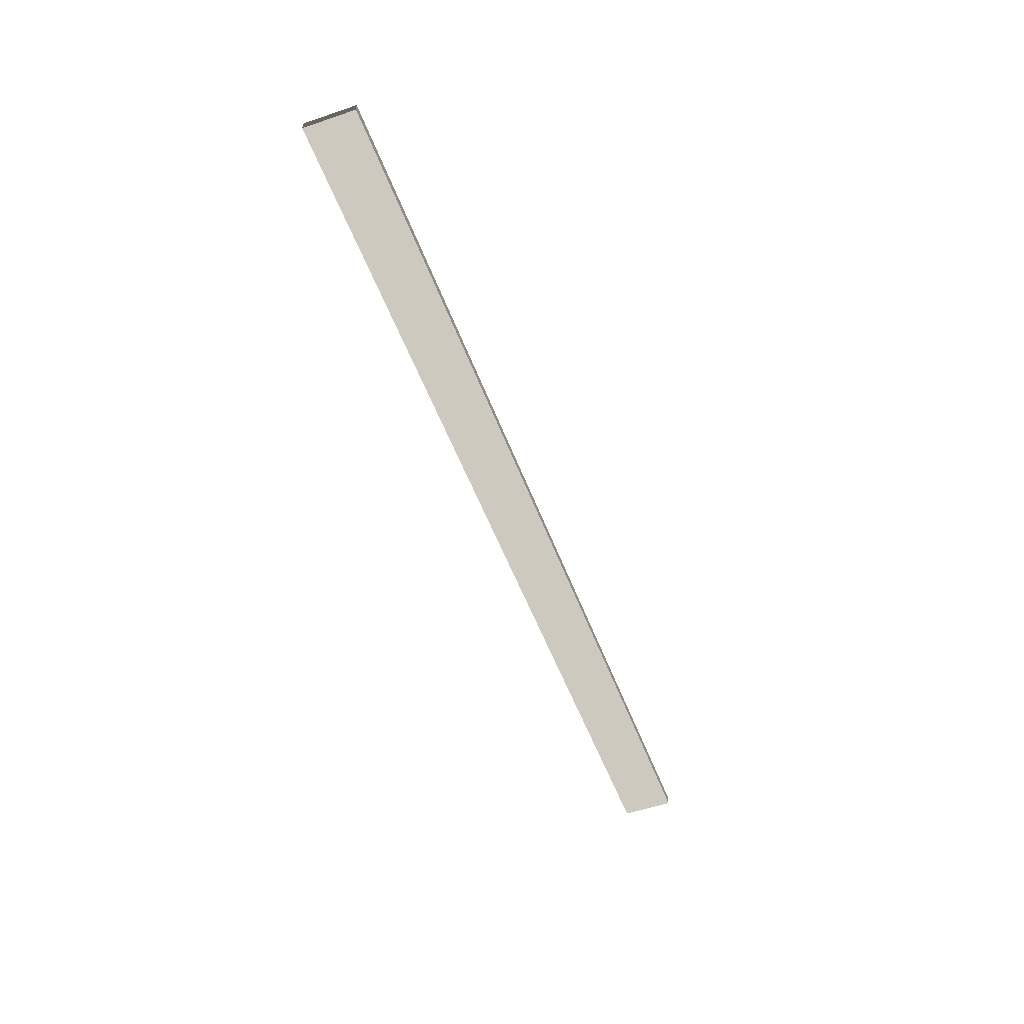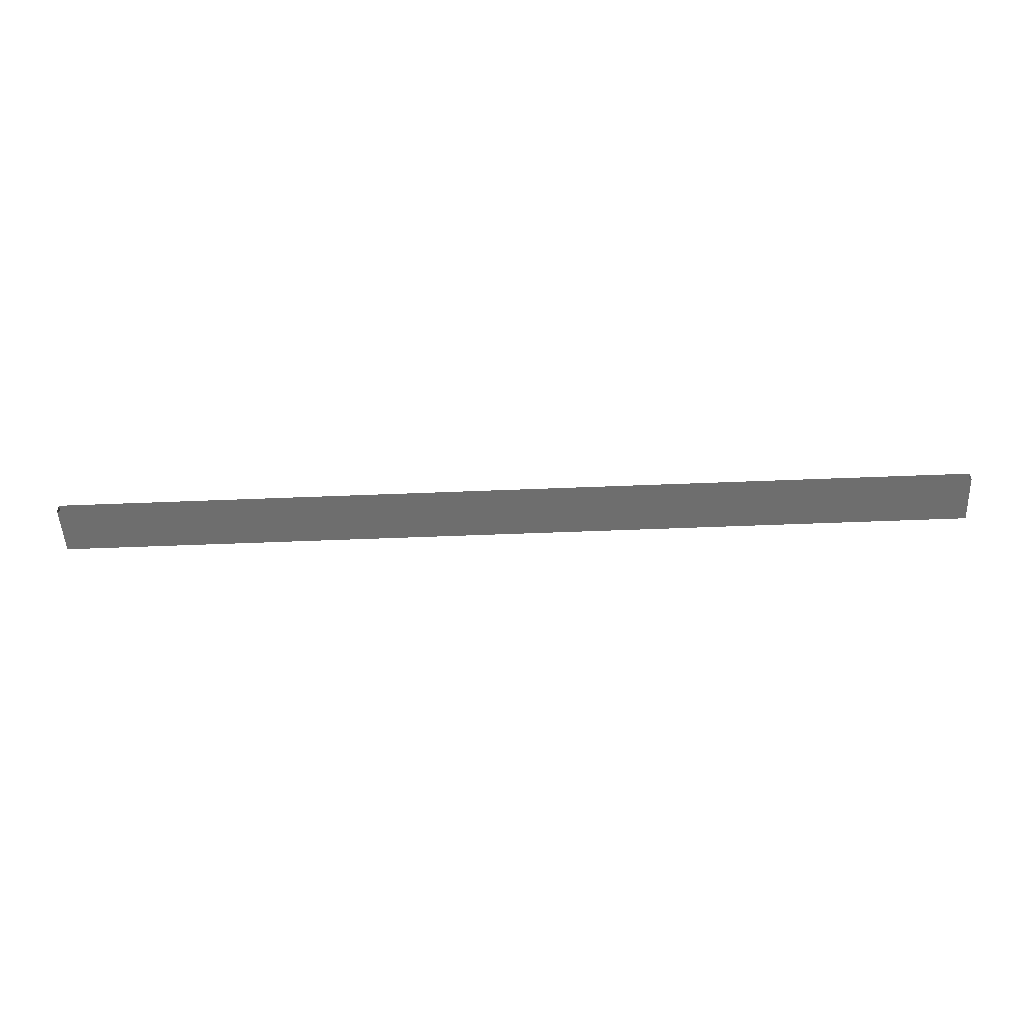
<metadata>
{"format":"obj","ext":"obj","renderer":"f3d","projection":"perspective","resolution":1024,"background":"white","views":[{"elev":-52.4,"azim":110.1,"up":"+Z"},{"elev":-50.3,"azim":2.6,"up":"+Z"}]}
</metadata>
<code>
v -20 -1.1 0.2
v -20 1.1 0.2
v -10 1.1 0.2
v -10 -1.1 0.2
v -20 1.1 0.2
v -20 1.1 -0.2
v -10 1.1 -0.1999
v -10 1.1 0.2
v -20 1.1 -0.2
v -20 -1.1 -0.2
v -10 -1.1 -0.2
v -10 1.1 -0.1999
v -2.396e-05 -1.1 -0.2
v -4.322e-05 1.1 -0.1999
v 10 -1.1 -0.2
v 10 1.1 -0.2
v 20 -1.1 -0.2
v 20 1.1 -0.2
v -20 -1.1 -0.2
v -20 1.1 -0.2
v -20 1.1 0.2
v -20 -1.1 0.2
v -10 -1.1 0.2
v -10 1.1 0.2
v -2.038e-05 1.1 0.2
v -3.415e-05 -1.1 0.2
v -10 1.1 0.2
v -10 1.1 -0.1999
v -4.322e-05 1.1 -0.1999
v -2.038e-05 1.1 0.2
v -3.415e-05 -1.1 0.2
v -2.038e-05 1.1 0.2
v 10 1.1 0.2
v 10 -1.1 0.2
v -2.038e-05 1.1 0.2
v -4.322e-05 1.1 -0.1999
v 10 1.1 -0.2
v 10 1.1 0.2
v 10 -1.1 0.2
v 10 1.1 0.2
v 20 1.1 0.2
v 20 -1.1 0.2
v 10 1.1 0.2
v 10 1.1 -0.2
v 20 1.1 -0.2
v 20 1.1 0.2
v 20 -1.1 0.2
v 20 1.1 0.2
v 20 1.1 -0.2
v 20 -1.1 -0.2
g TS_Concrete_Fence_Asembly_04_202074_100
f 1 3 2
f 1 4 3
f 5 7 6
f 5 8 7
f 9 11 10
f 9 12 11
f 12 13 11
f 12 14 13
f 14 15 13
f 14 16 15
f 16 17 15
f 16 18 17
f 19 21 20
f 19 22 21
f 23 25 24
f 23 26 25
f 27 29 28
f 27 30 29
f 31 33 32
f 31 34 33
f 35 37 36
f 35 38 37
f 39 41 40
f 39 42 41
f 43 45 44
f 43 46 45
f 47 49 48
f 47 50 49

</code>
